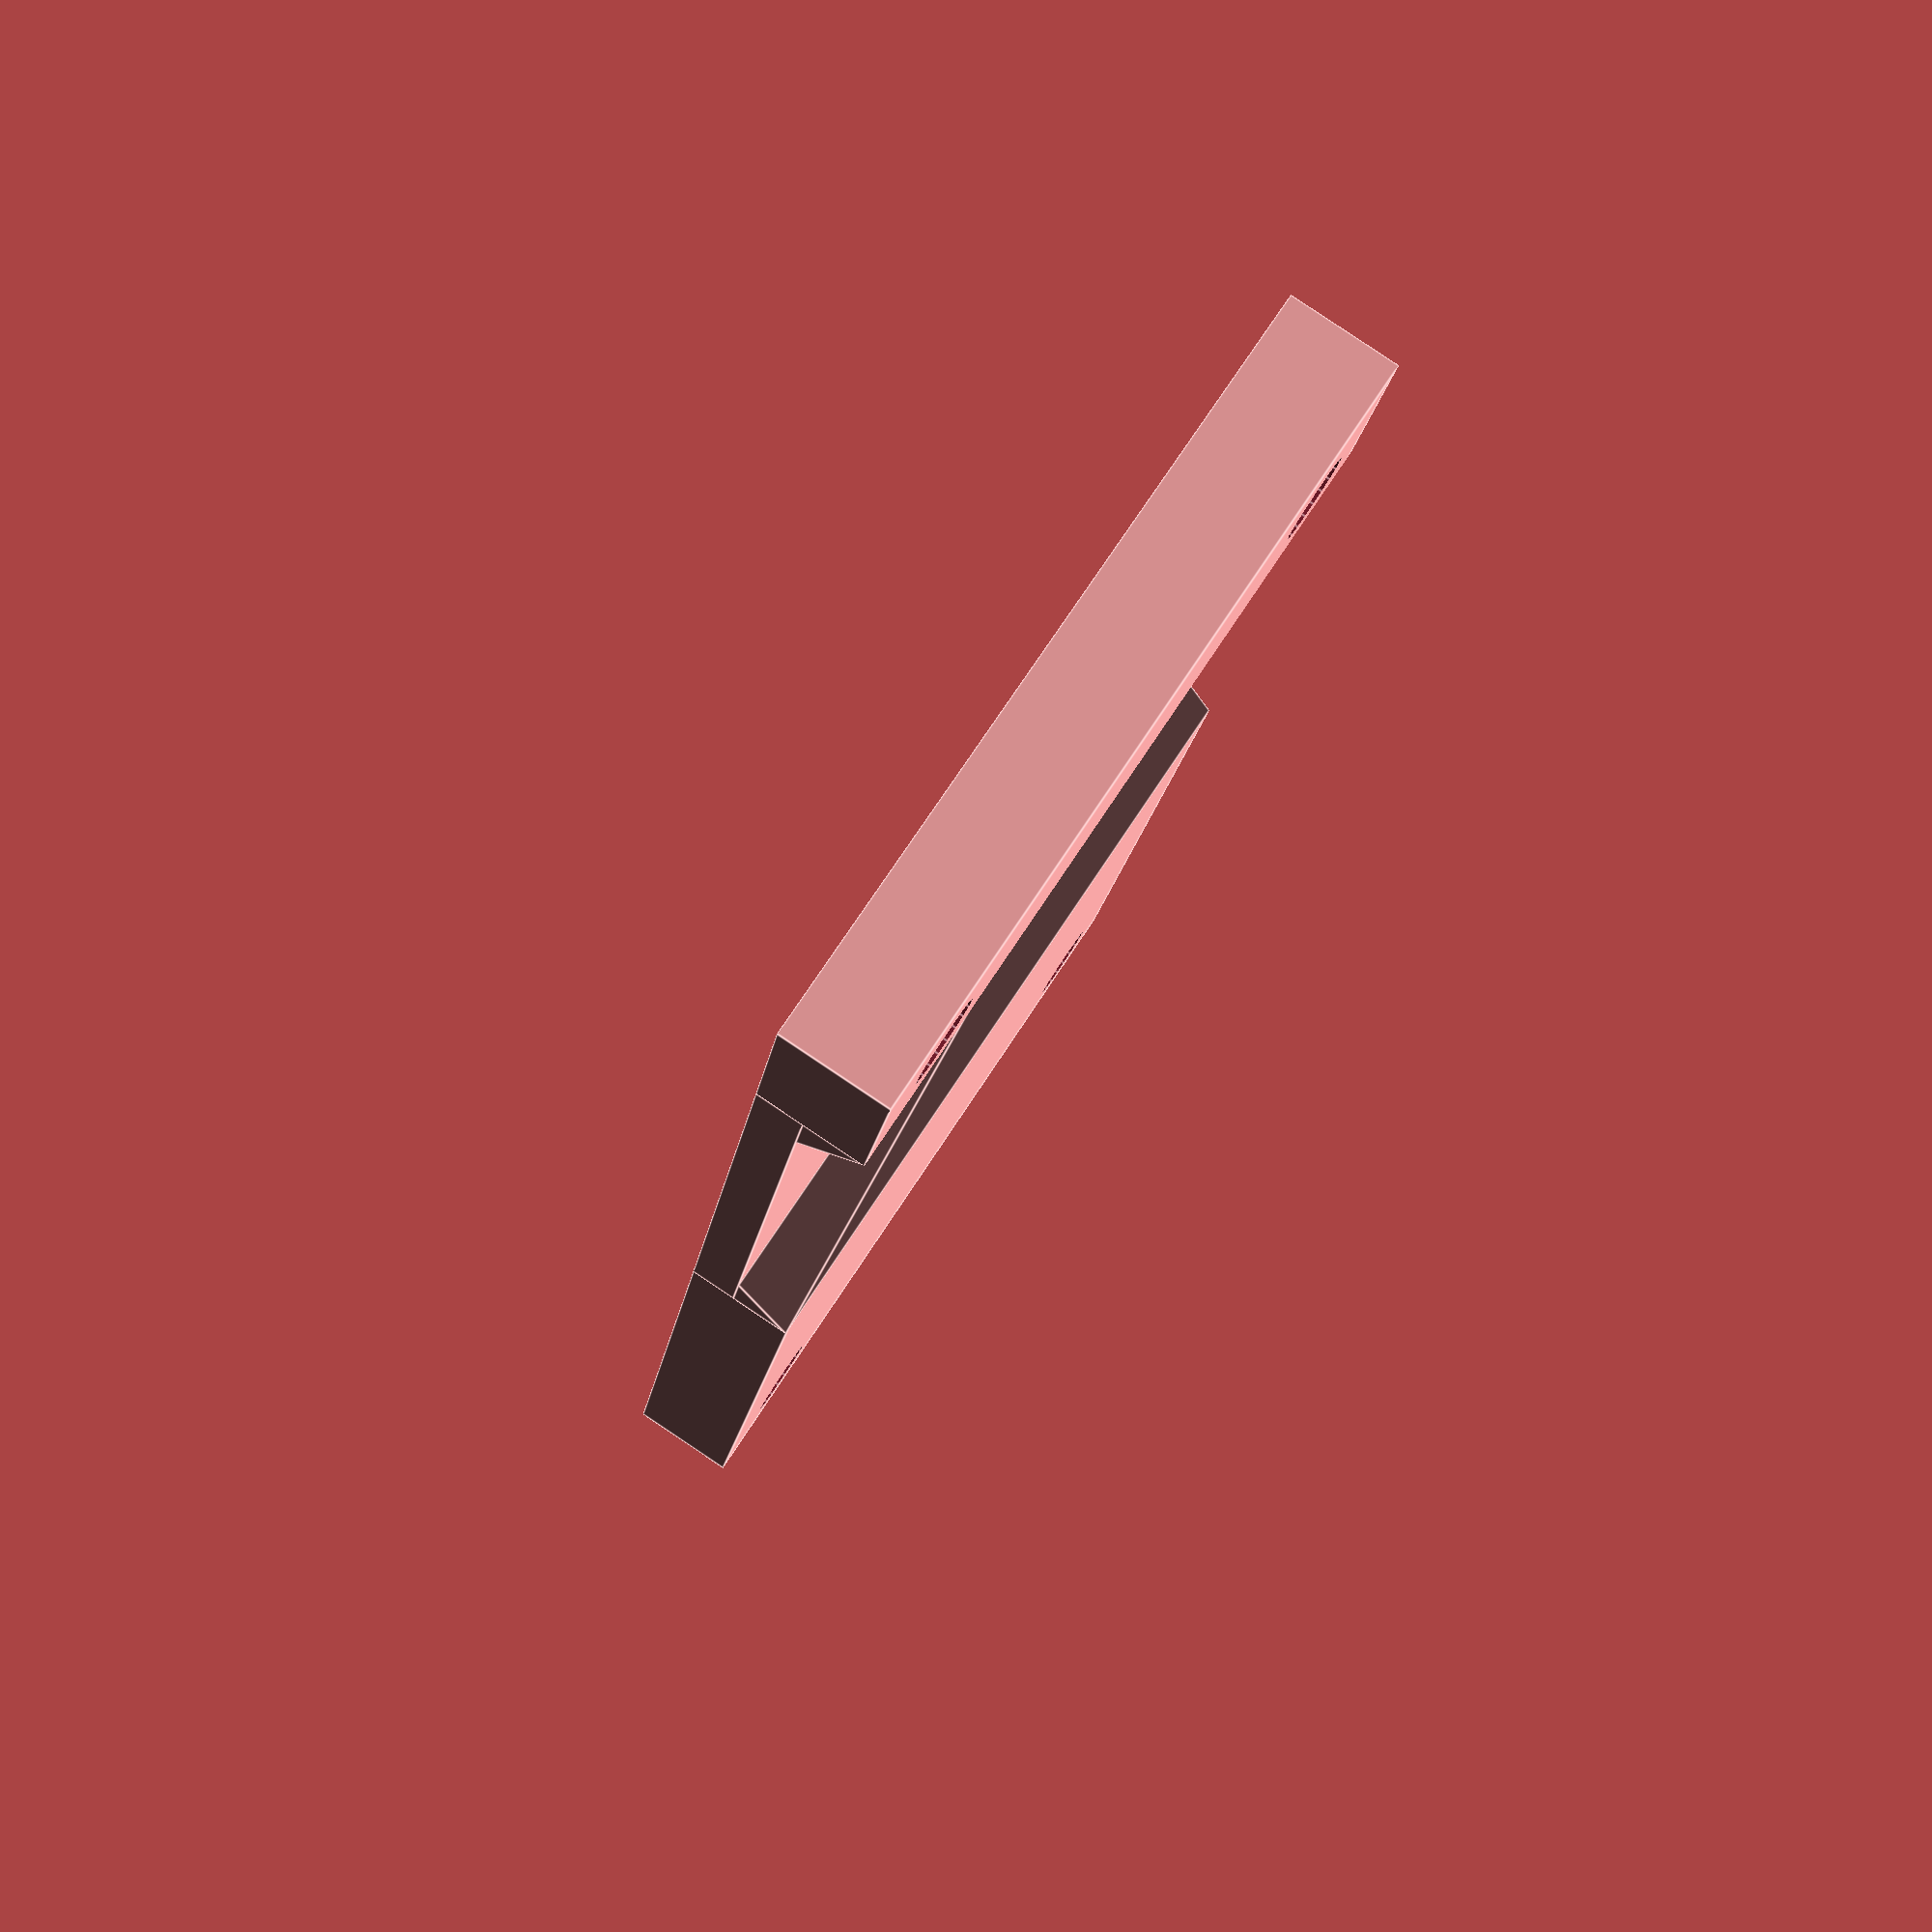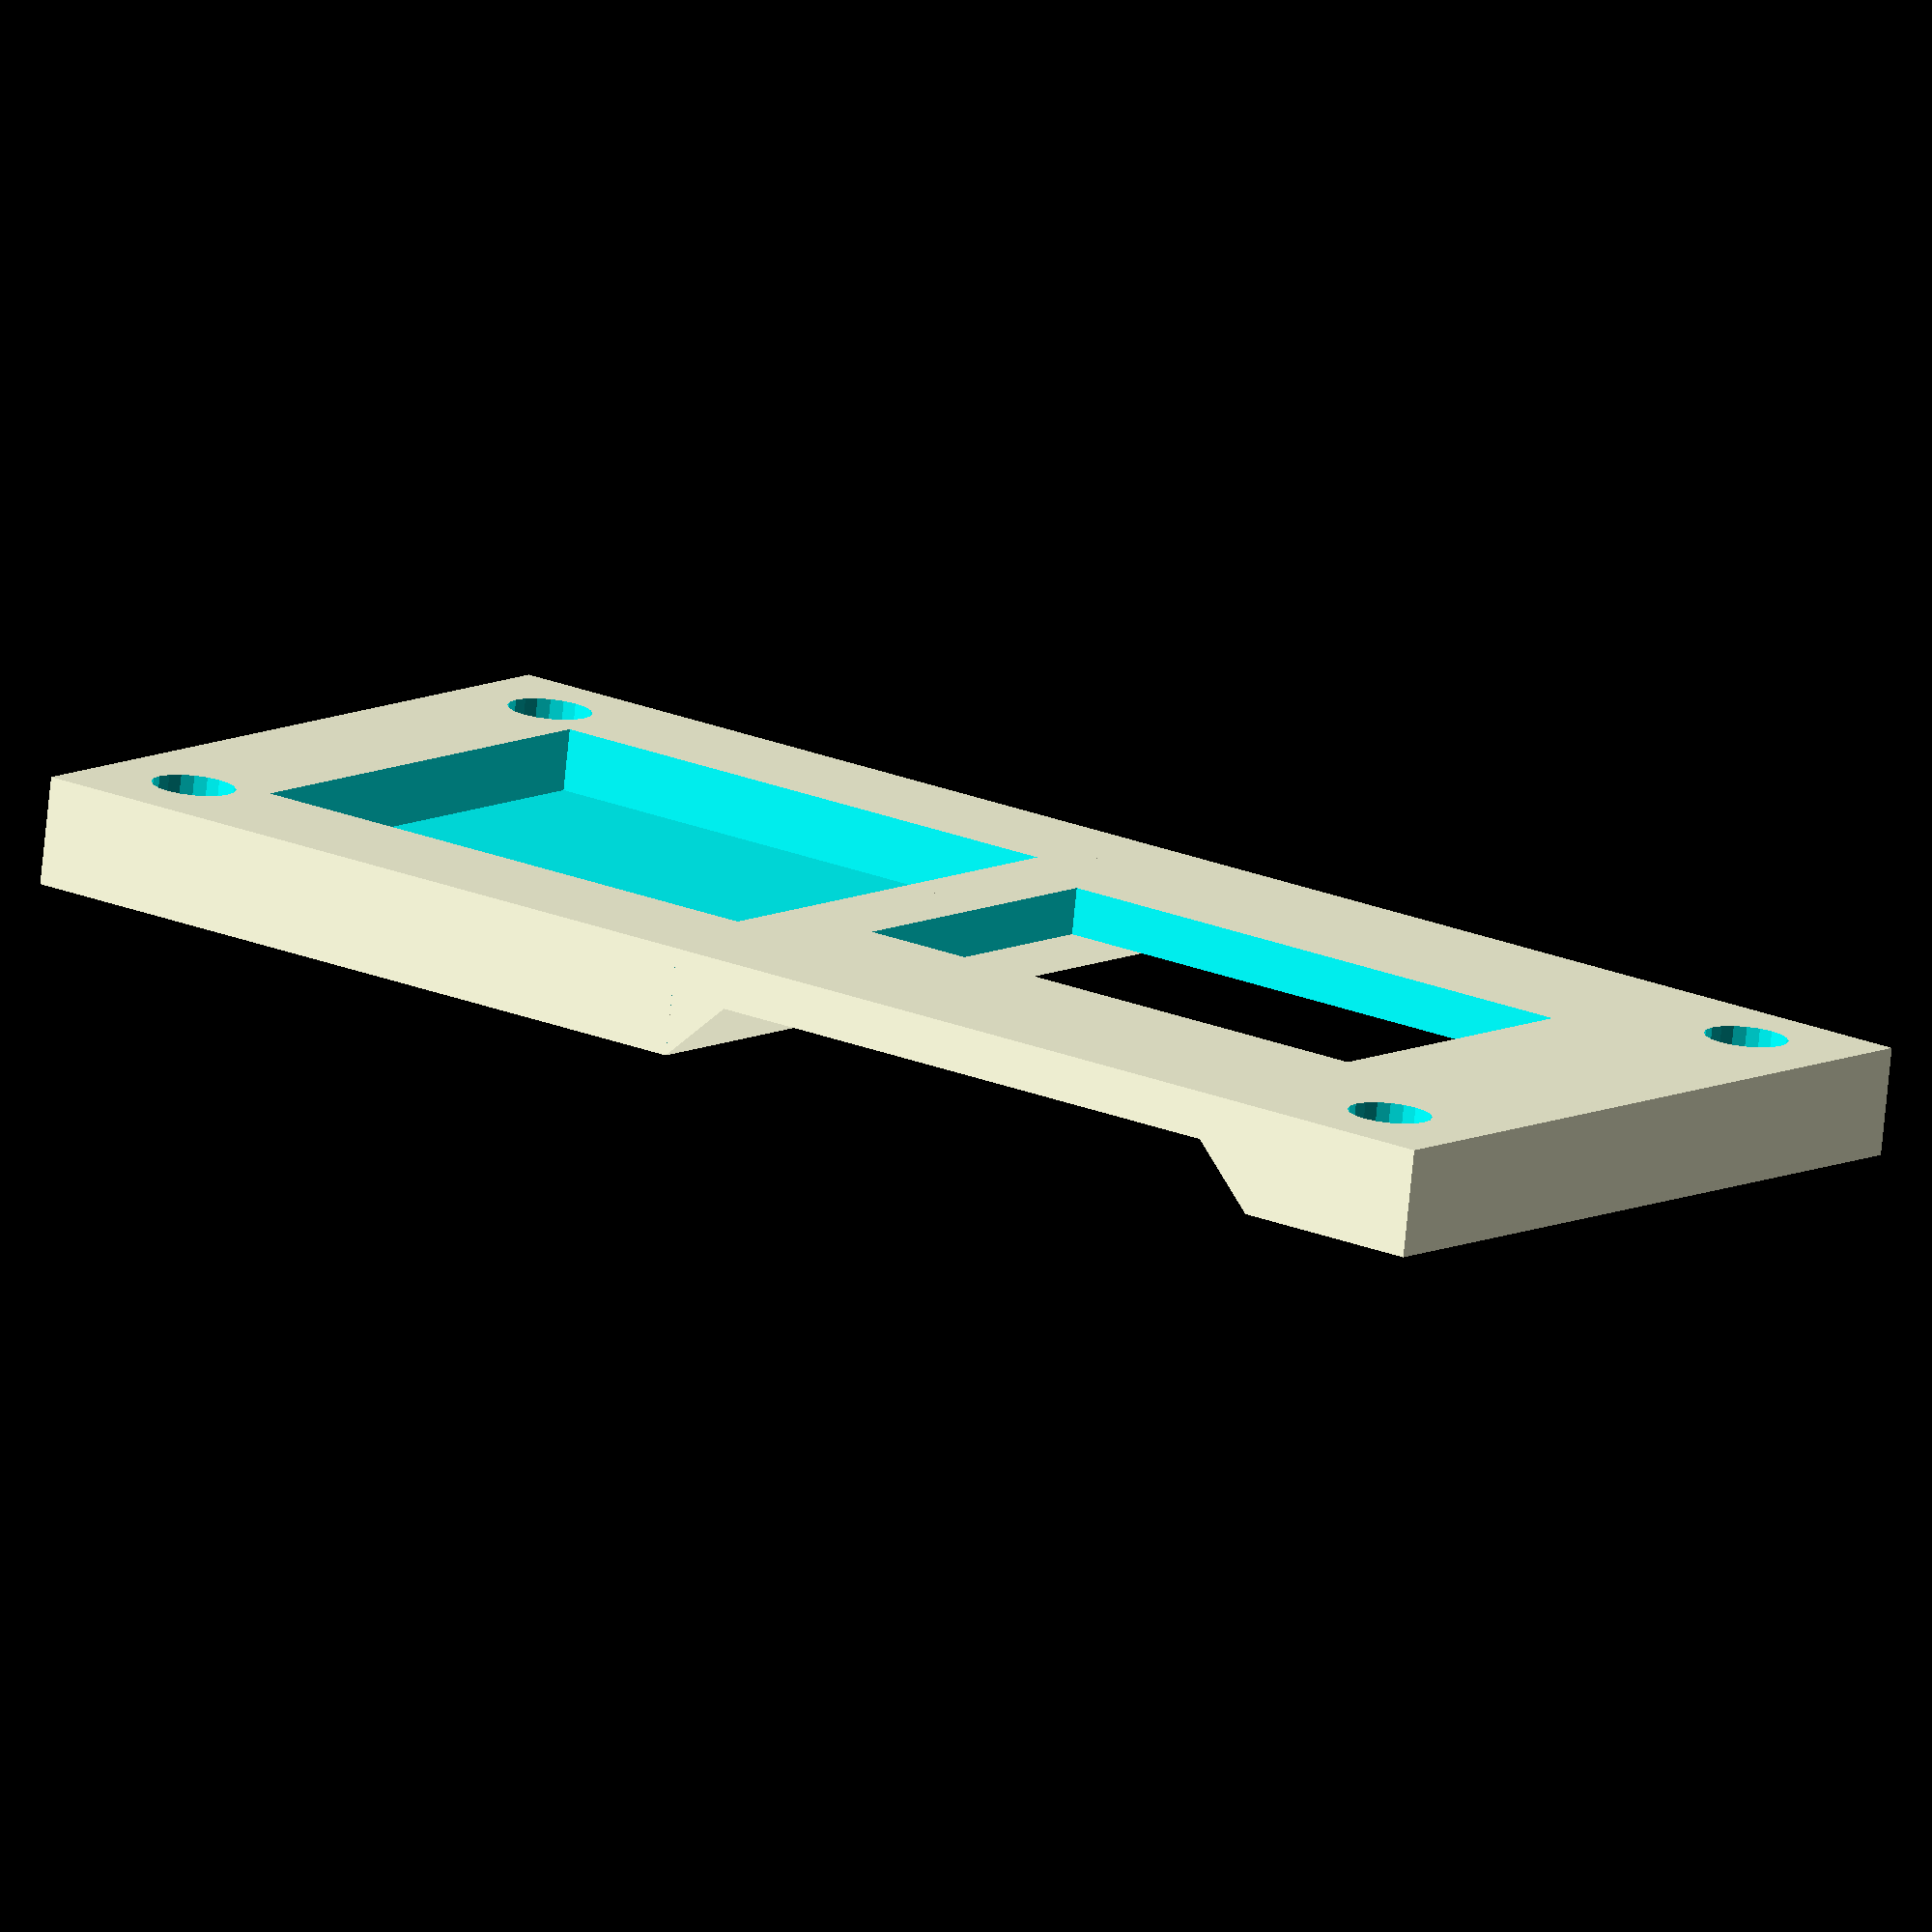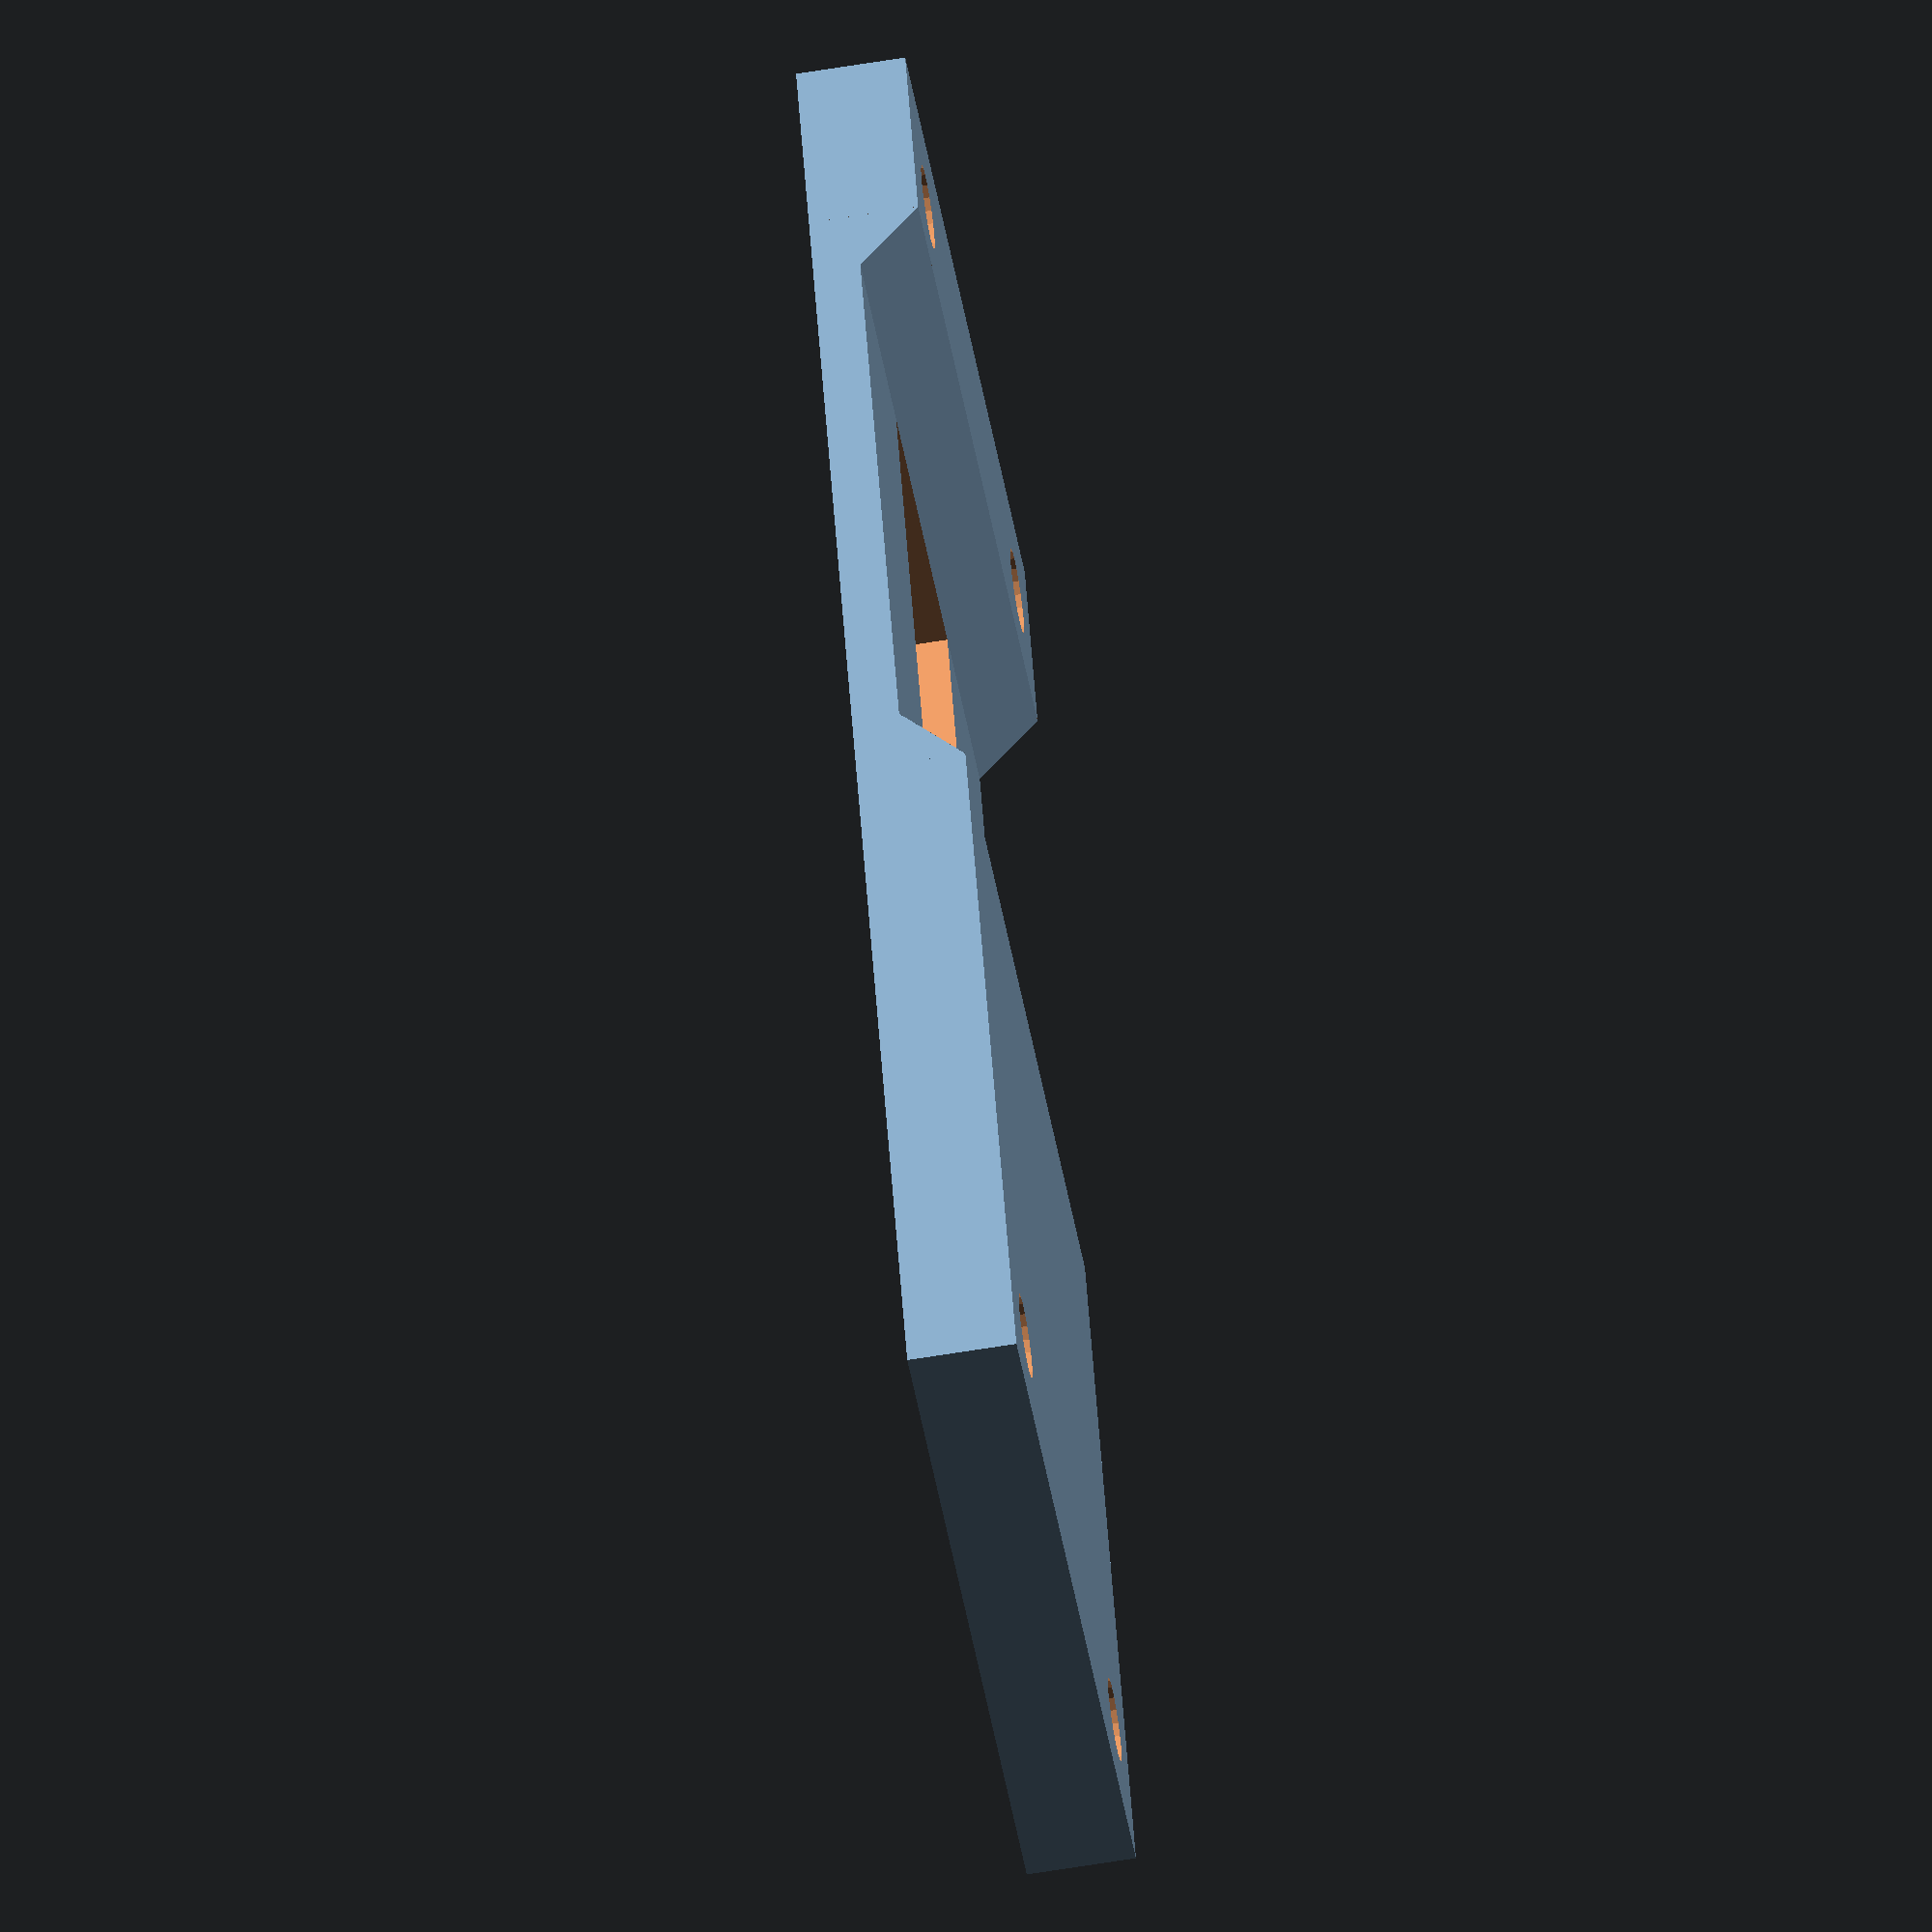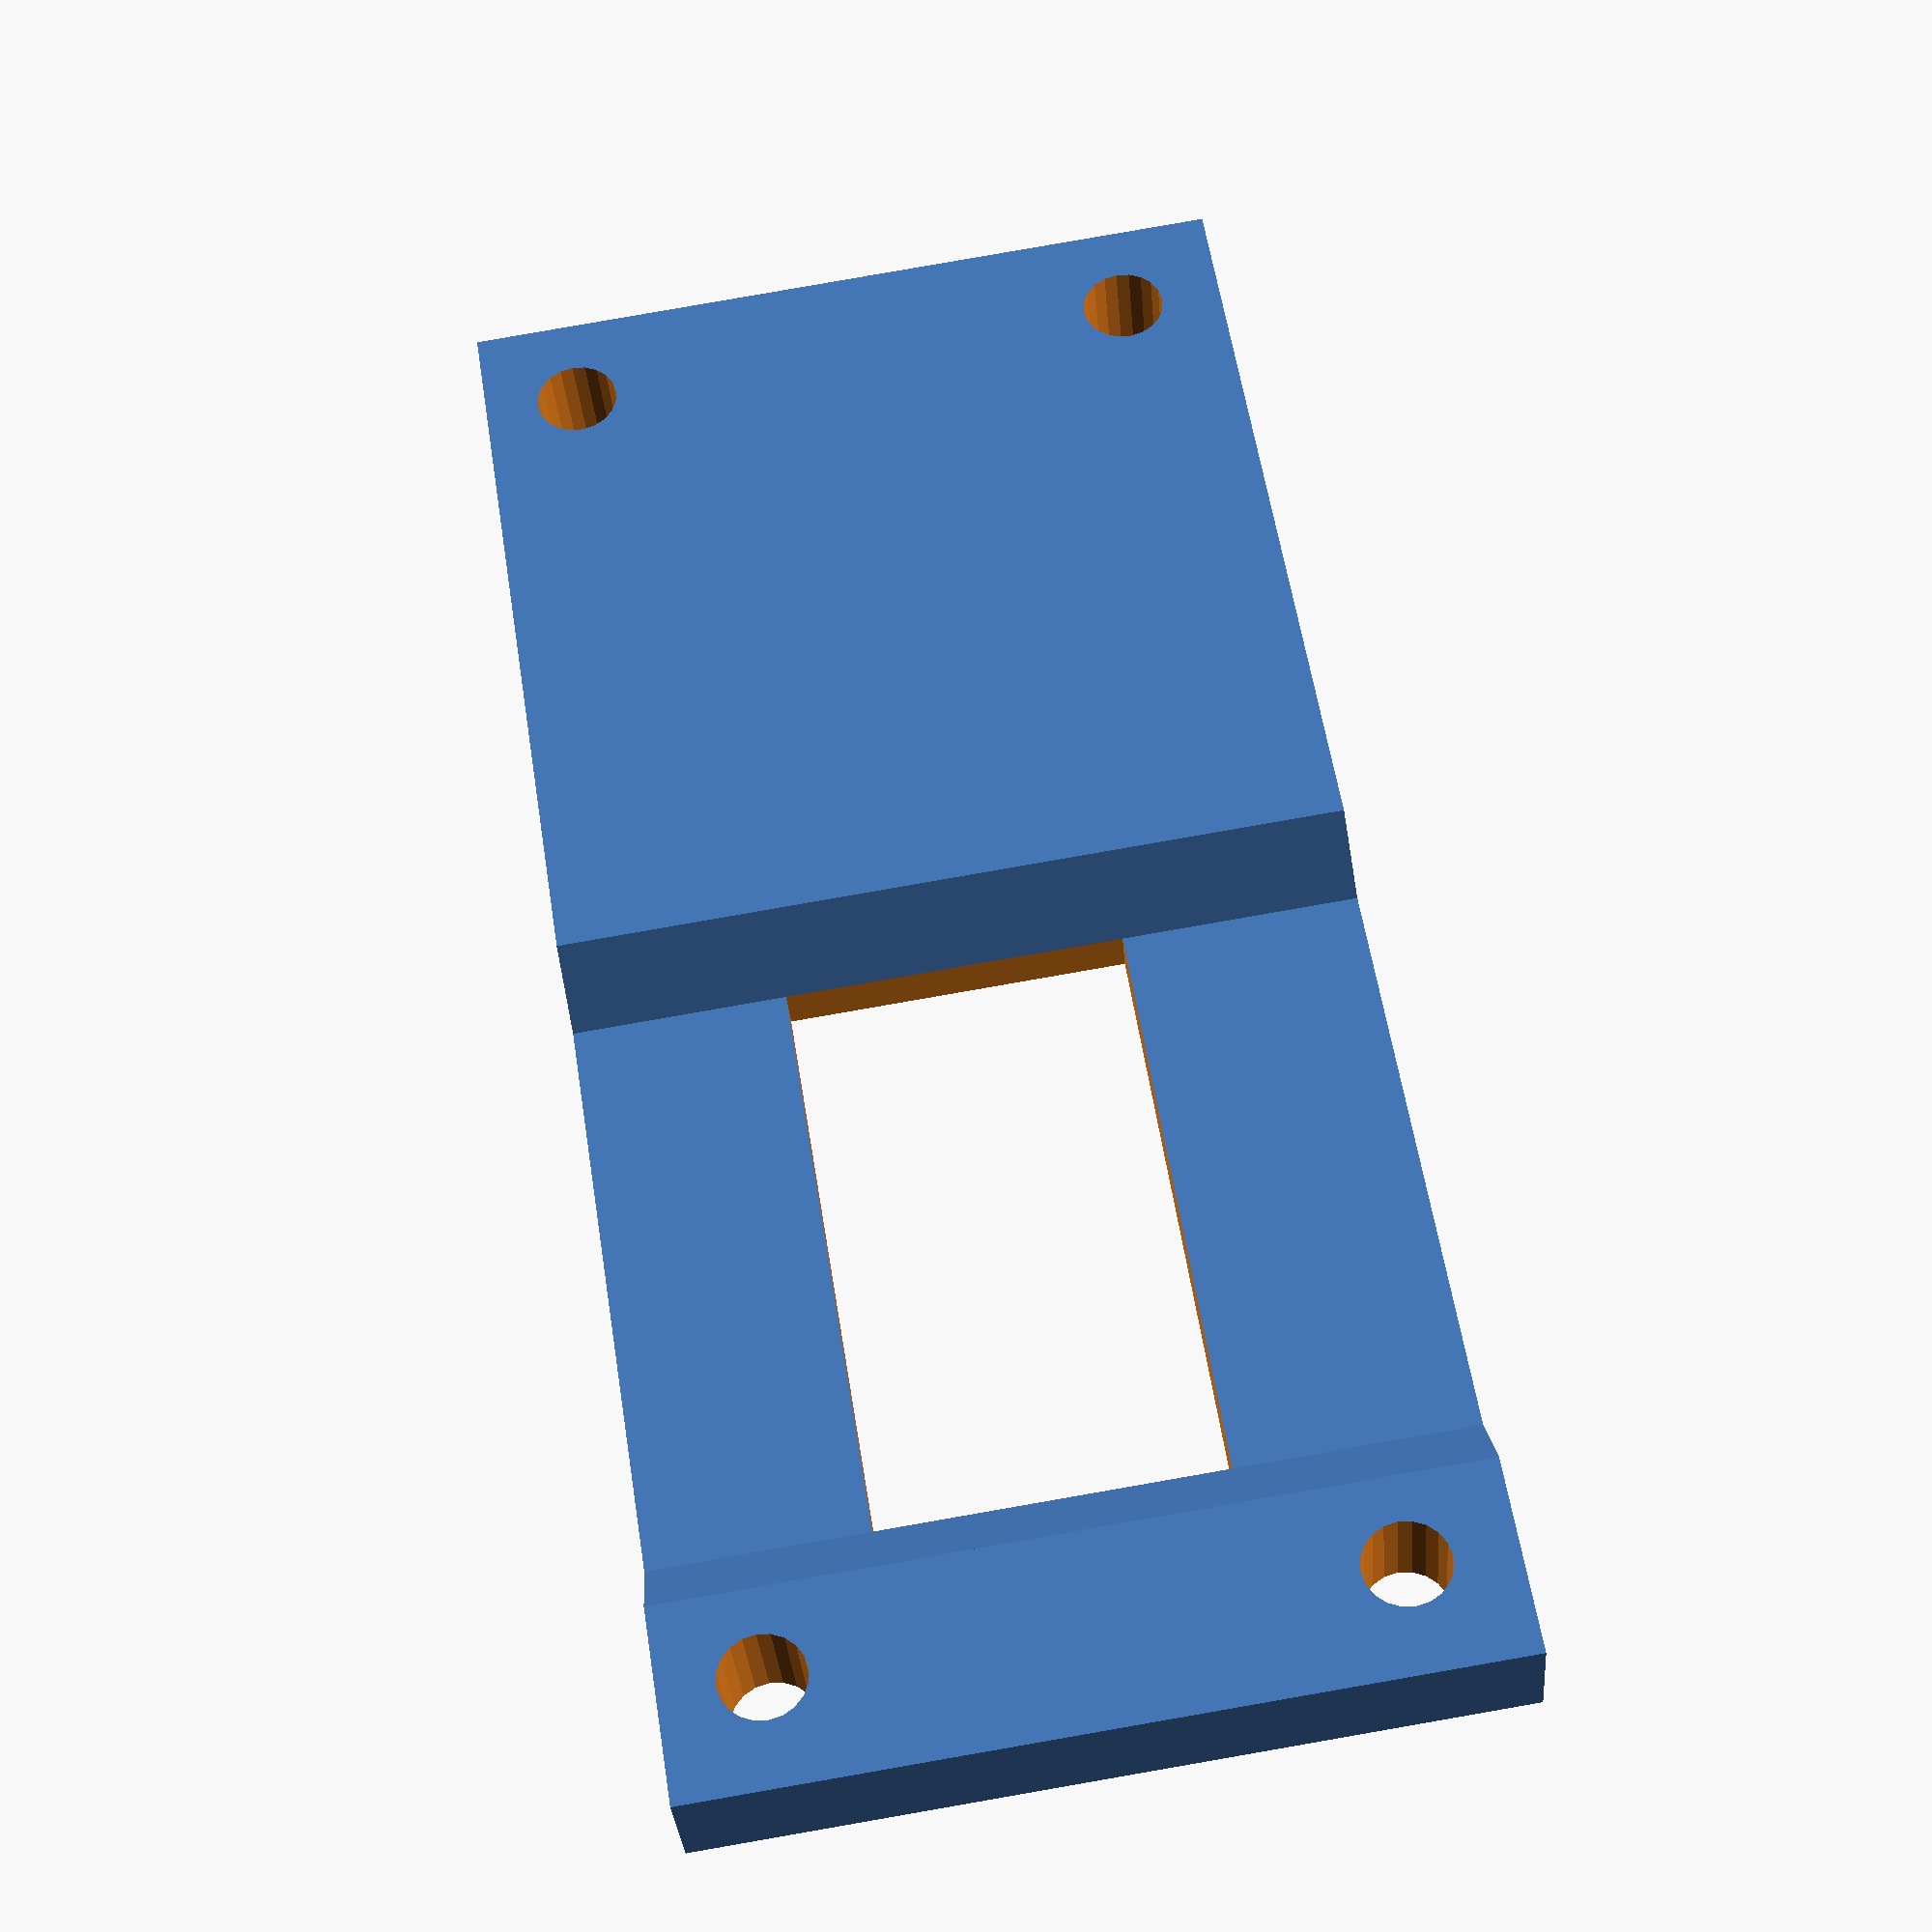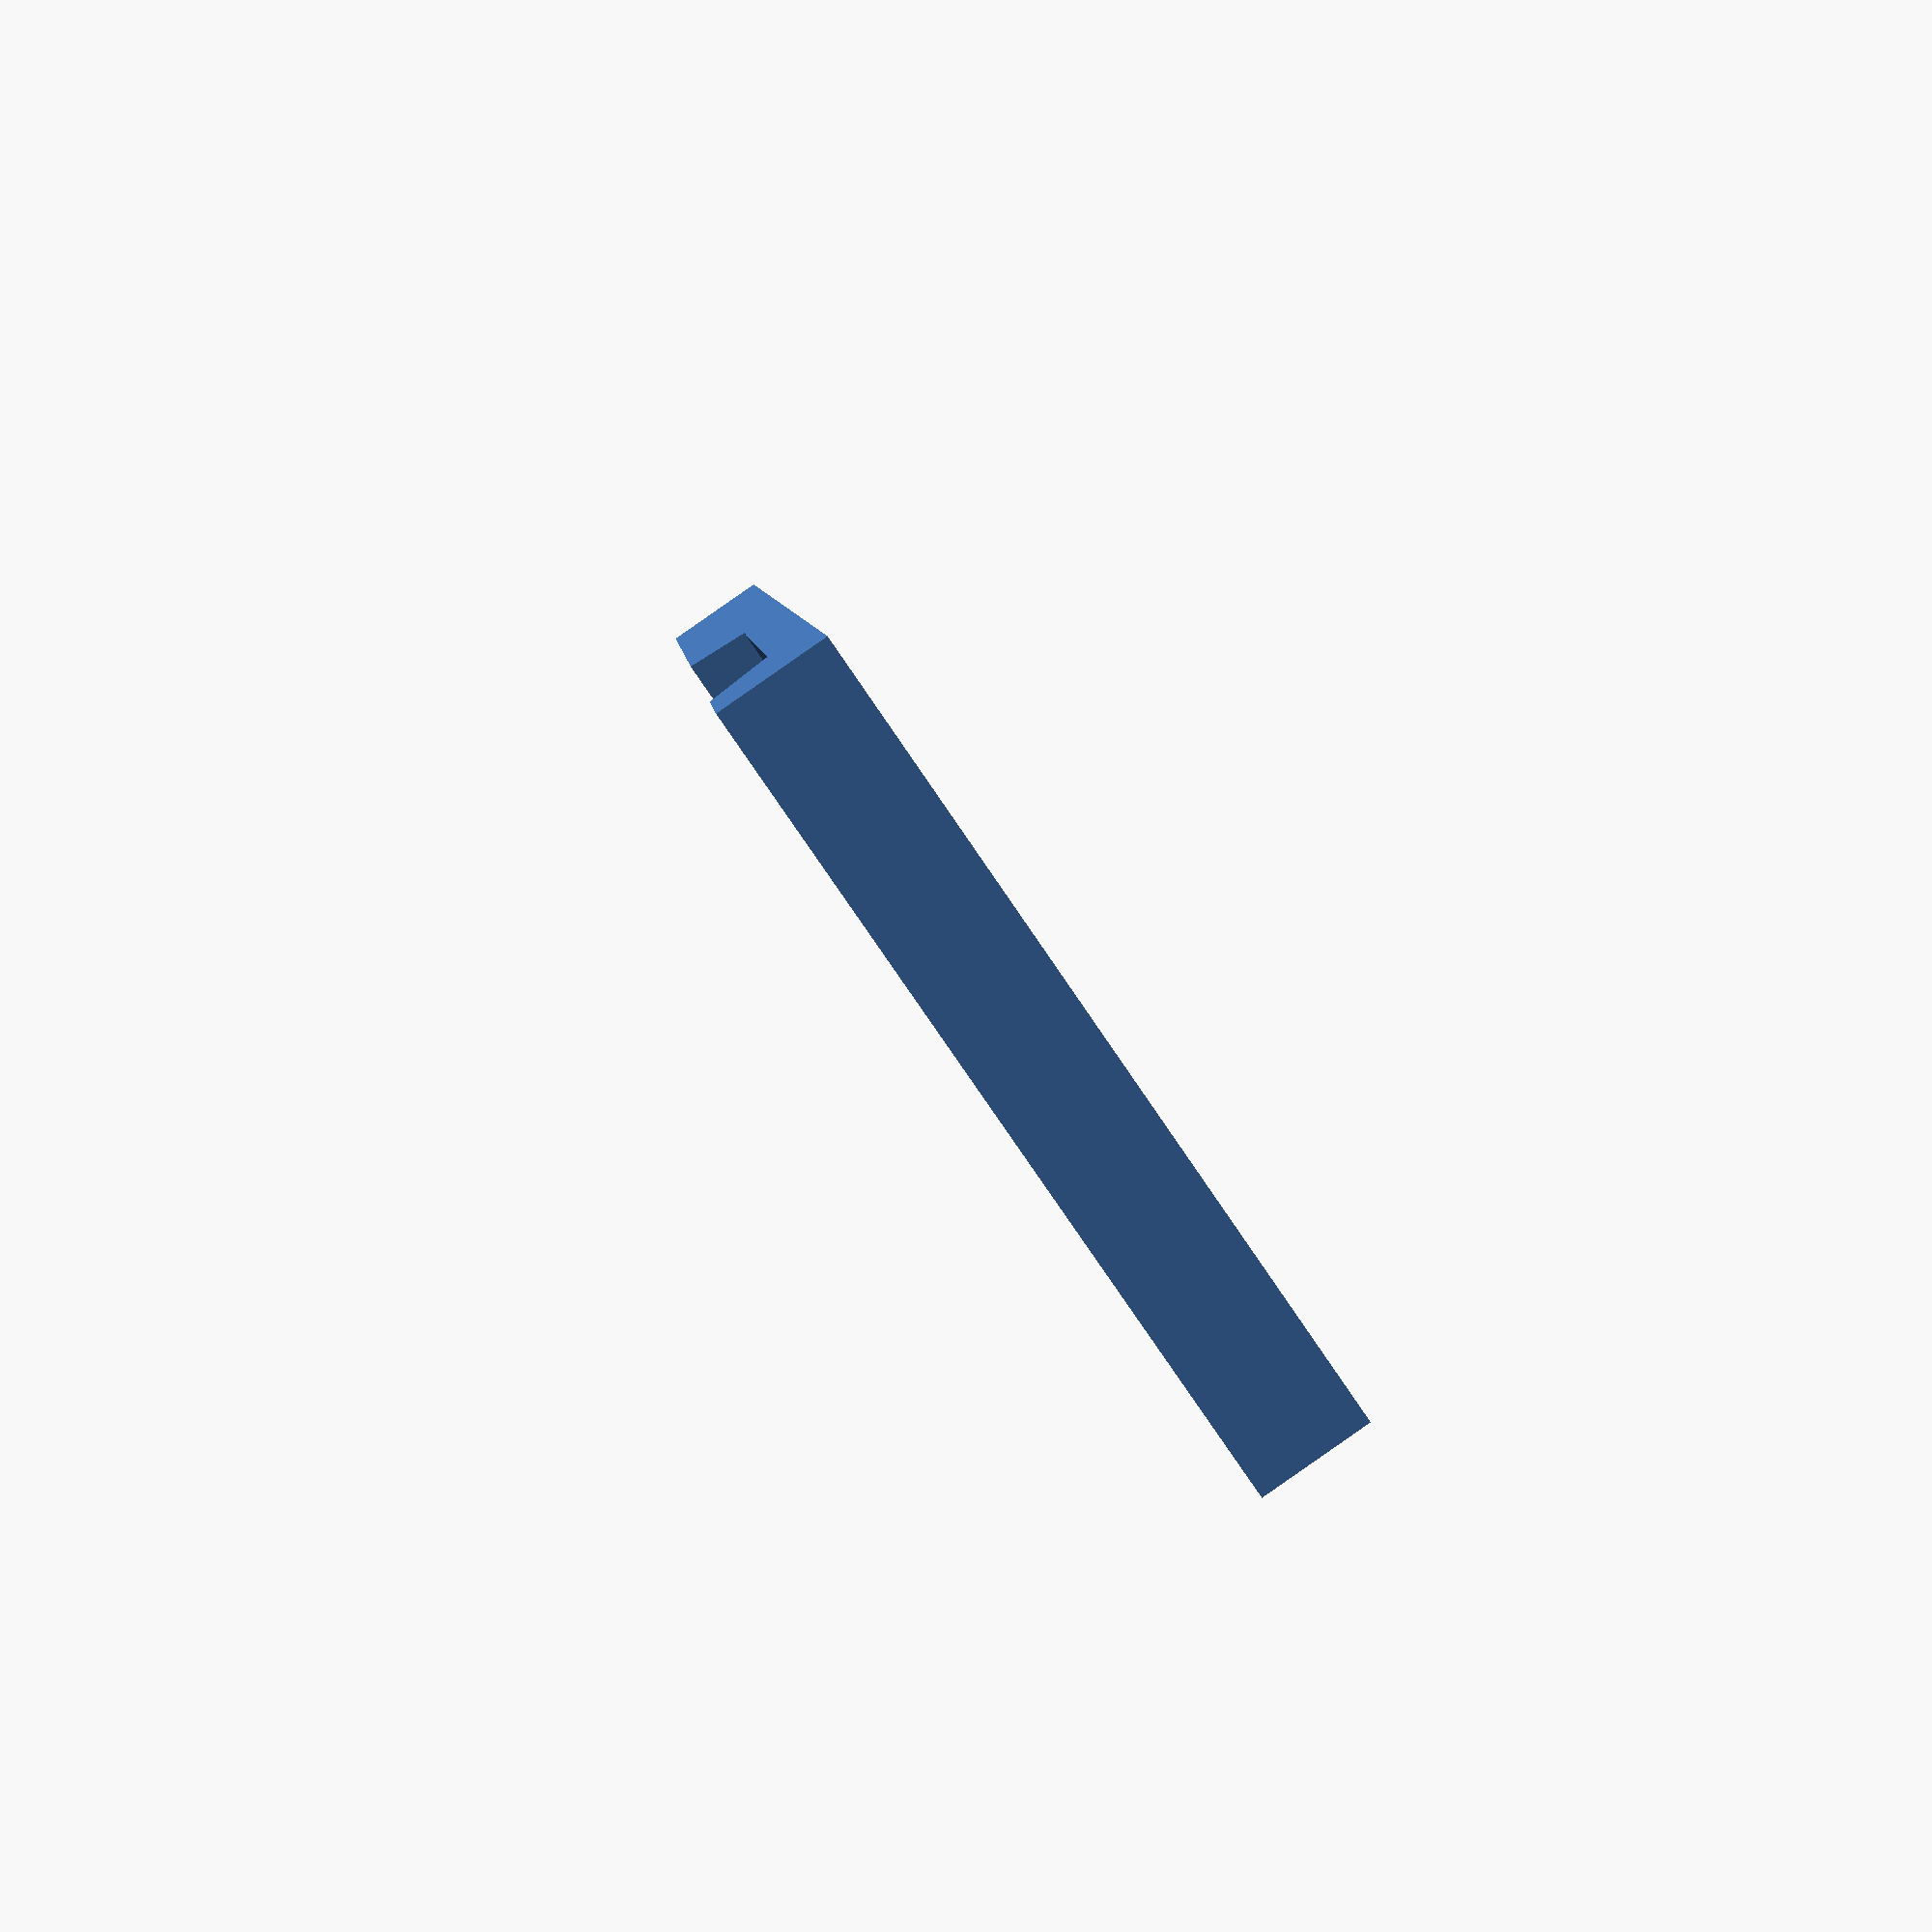
<openscad>
// Customizer Variables

// Distance from bottom of PCB to start of OLED hole
lcd_hole_y_offset = 8.6; // [3.0:0.1:13.0]

// Which part would you like to see?
part = "lid"; // [lid:Case Lid,base:Case Base]


print_part();

module print_part() {
    // This is just some boilerplate code to force the Thingiverse Customizer to generate both STLs.

    if (part == "lid") {
        print_lid();
    } else {
        // part == base
        print_base();
    }
}


module print_lid() {
    /* This module is an exact copy of the "Case Lid" OpenSCAD file. It has been replicated here to enable use of the
    Thingiverse Customizer */
    
    // Other things that I measured when designing this
    pcb_width = 64.2+0.2;
    pcb_depth = 27.41+0.5;

    // 59.7+0.25;
    post_offset_x = 59.6+0.25;
    post_offset_y = 23.4+0.25;

    wall_thickness = 1.9;
    inside_area_depth = 2.5;

    lcd_hole_width = 23.8;
    lcd_hole_height = 13.6;
    slope_width=2.6;
    slope_height=inside_area_depth;

    module make_holes() {
        post_height = 8;
        hole_radius = 1.7;
        translate([0, 0, 0]) cylinder($fn=20, r=hole_radius,h=post_height);
        translate([post_offset_x, 0, 0]) cylinder($fn=20, r=hole_radius,h=post_height);
        translate([0, post_offset_y, 0]) cylinder($fn=20, r=hole_radius,h=post_height);
        translate([post_offset_x, post_offset_y, 0]) cylinder($fn=20, r=hole_radius,h=post_height);
    }


    module prism(l, w, h) {
           polyhedron(points=[
                   [0,0,h],           // 0    front top corner
                   [0,0,0],[w,0,0],   // 1, 2 front left & right bottom corners
                   [0,l,h],           // 3    back top corner
                   [0,l,0],[w,l,0]    // 4, 5 back left & right bottom corners
           ], faces=[ // points for all faces must be ordered clockwise when looking in
                   [0,2,1],    // top face
                   [3,4,5],    // base face
                   [0,1,4,3],  // h face
                   [1,2,5,4],  // w face
                   [0,3,5,2],  // hypotenuse face
           ]);
    }

    module make_LCD_carving() {
        overall_carveout_width = slope_width*2+lcd_hole_width;

        difference() {
            // The base cube
            cube([overall_carveout_width,pcb_depth+(wall_thickness*2),wall_thickness]);

            // The LCD Screen Hole (originally 8.6)
            translate([slope_width, lcd_hole_y_offset, -0.1]) cube([lcd_hole_width,lcd_hole_height,wall_thickness*2]);
        }

        // The left slope
        translate([0,0,wall_thickness]) prism(pcb_depth+wall_thickness*2,slope_width,slope_height);
        // The right slope
        translate([slope_width*2+lcd_hole_width,pcb_depth+wall_thickness*2,wall_thickness]) rotate([0,0,180]) prism(pcb_depth+wall_thickness*2,slope_width,slope_height);
    }



    difference () {
        // The actual outside "shell"
        translate([-wall_thickness,-wall_thickness,0]) 
            cube([pcb_width+(wall_thickness*2),
                pcb_depth+(wall_thickness * 2),
                wall_thickness+inside_area_depth]);

        // The "void" for the PCB to fit into
        translate([4.6,4,-0.1]) cube([23.4, pcb_depth-8, inside_area_depth+0.1]);

        // The screw holes
        translate([2.1,2,-1.1]) make_holes();
        
        // The LCD carving area
        translate([32-slope_width,-wall_thickness-0.1, -0.1]) cube([slope_width*2+lcd_hole_width, pcb_depth+(wall_thickness*2)+0.2, wall_thickness+inside_area_depth+0.2]);
    }

    translate([32-slope_width,-wall_thickness,0]) make_LCD_carving();
}


module print_base() {
    /* This module is an exact copy of the "Case Base" OpenSCAD file. It has been replicated here to enable use of the
    Thingiverse Customizer */

    wall_thickness = 1.9;

    // Related to the "nut slot" posts
    nut_width = 5.5;
    nut_height = 2.5;
    nut_post_width = nut_width + 2.3;
    nut_hole_height = nut_height + 1.2;
    nut_hole_width = nut_width + 0.4;

    nut_hole_depth = (nut_post_width-nut_width)/2 + nut_width;

    nut_post_height = nut_hole_height + 2;




    // The actual case interior
    pcb_width = 64.2+0.2;
    pcb_depth = 27.41+0.5;

    post_offset_x = 59.6+0.25;
    post_offset_y = 23.4+0.25;
    //interior_standoff = 2.9+nut_post_height;
    interior_standoff = 1.2+nut_post_height;

    main_case_height = interior_standoff + 3.4; // The external height of the case 


    module make_nut_post(holes=true) {
        translate([-nut_post_width/2, -nut_post_width/2,0])
        difference () {
            // The actual post
            cube([nut_post_width, nut_post_width, nut_post_height]);
            if(holes) {
                // The hole for the nut
                translate([(nut_post_width-nut_hole_width)/2, -wall_thickness, (nut_post_height-nut_hole_height)/2]) cube([nut_hole_width, nut_post_width, nut_hole_height]);
            }
        }    
    }


    module make_nut_posts(holes=true) {
        translate([2.1,2,-wall_thickness]) {
            translate([0, 0, 0]) make_nut_post(holes);
            translate([post_offset_x, 0, 0]) make_nut_post(holes);
            translate([0, post_offset_y, 0]) rotate([0,0,180]) make_nut_post(holes);
            translate([post_offset_x, post_offset_y, 0]) rotate([0,0,180]) make_nut_post(holes);
        }
    }


    module make_holes() {
        post_height = main_case_height*2;
        hole_radius = 1.7;
        translate([0, 0, 0]) cylinder($fn=20, r=hole_radius,h=post_height);
        translate([post_offset_x, 0, 0]) cylinder($fn=20, r=hole_radius,h=post_height);
        translate([0, post_offset_y, 0]) cylinder($fn=20, r=hole_radius,h=post_height);
        translate([post_offset_x, post_offset_y, 0]) cylinder($fn=20, r=hole_radius,h=post_height);
    }

    difference() {
        make_nut_posts();
        translate([2.1,2,-wall_thickness-0.1]) make_holes();
    }

    difference () {
        translate([-wall_thickness,-wall_thickness,-wall_thickness]) cube([pcb_width+(wall_thickness*2),pcb_depth+(wall_thickness*2)-0.26,main_case_height+wall_thickness]);
        cube([pcb_width,pcb_depth,main_case_height+wall_thickness]);
        // The screw holes
        translate([2.1,2,-wall_thickness-0.1]) make_holes();
        // Boot switch hole
        translate([pcb_width-1.6-2,7.6,-wall_thickness-0.1]) cube([2,2,7+wall_thickness]);
        // microUSB hole
        translate([pcb_width-0.1,13.7,interior_standoff-3]) cube([wall_thickness+0.2,9,4]);
        
        #make_nut_posts(false);
        
    }

    translate([5.2,0,0]) cube([22.9, 1.6, interior_standoff]);
    translate([5.2,pcb_depth-1.6,0]) cube([37.4, 1.6, interior_standoff]);
    translate([22,0,0]) cube([1,pcb_depth,interior_standoff]);
    translate([54,0,0]) cube([4,1.6,interior_standoff]);

    
}






</openscad>
<views>
elev=94.6 azim=103.2 roll=236.3 proj=p view=edges
elev=76.5 azim=143.0 roll=174.3 proj=o view=solid
elev=244.4 azim=66.6 roll=260.6 proj=o view=solid
elev=211.9 azim=261.1 roll=175.7 proj=p view=wireframe
elev=270.6 azim=277.9 roll=55.2 proj=p view=solid
</views>
